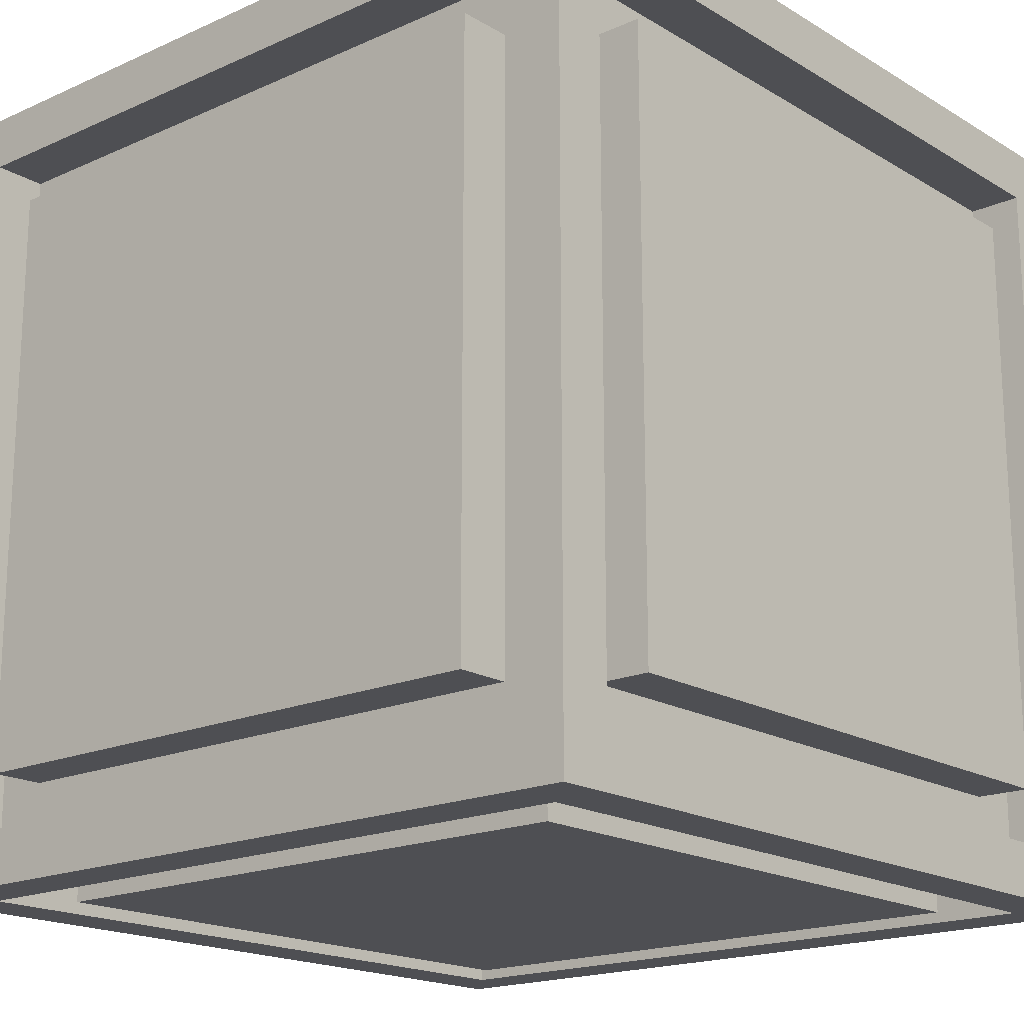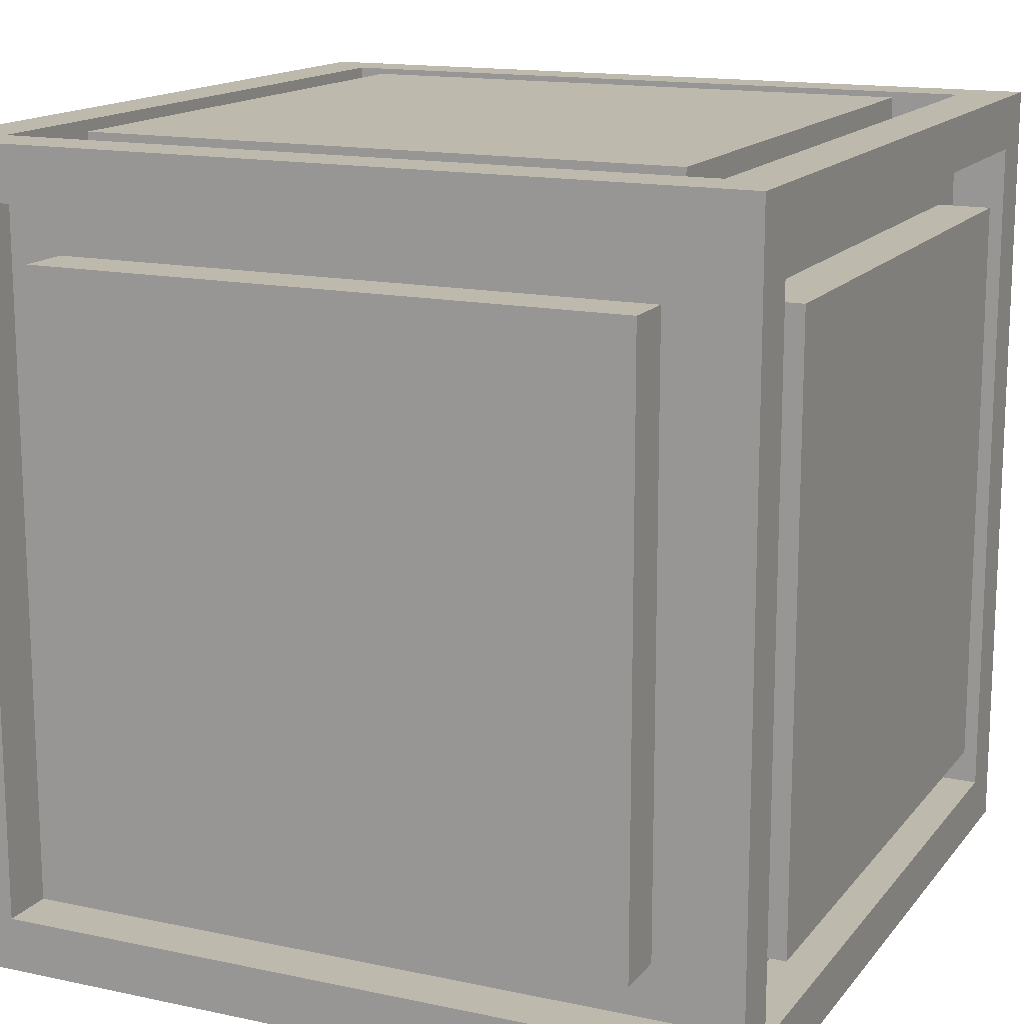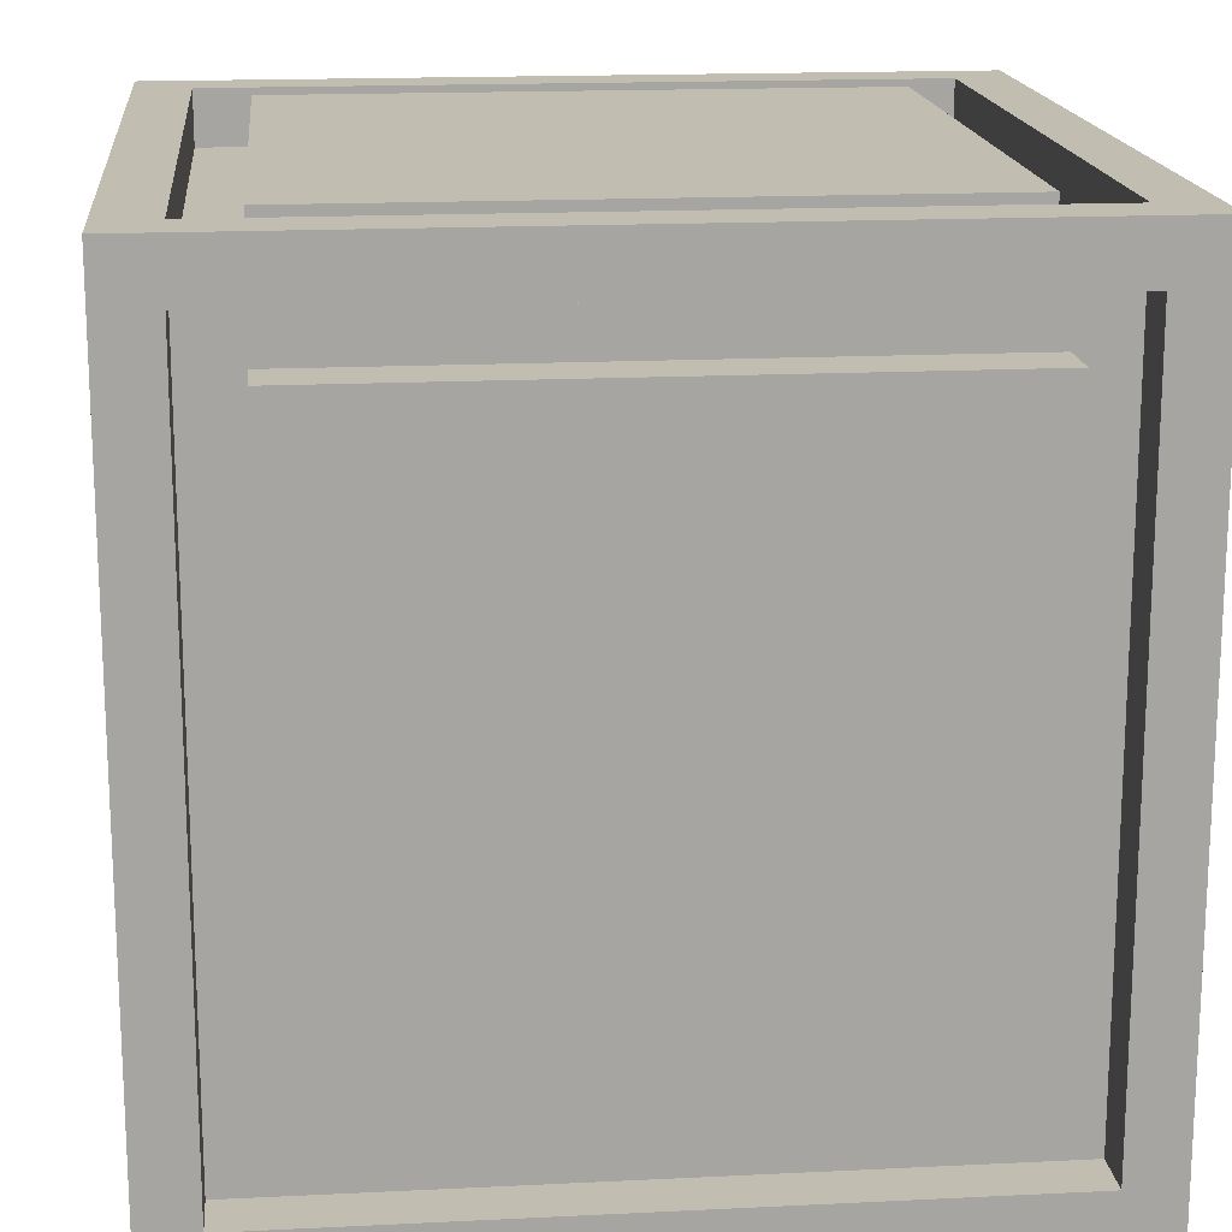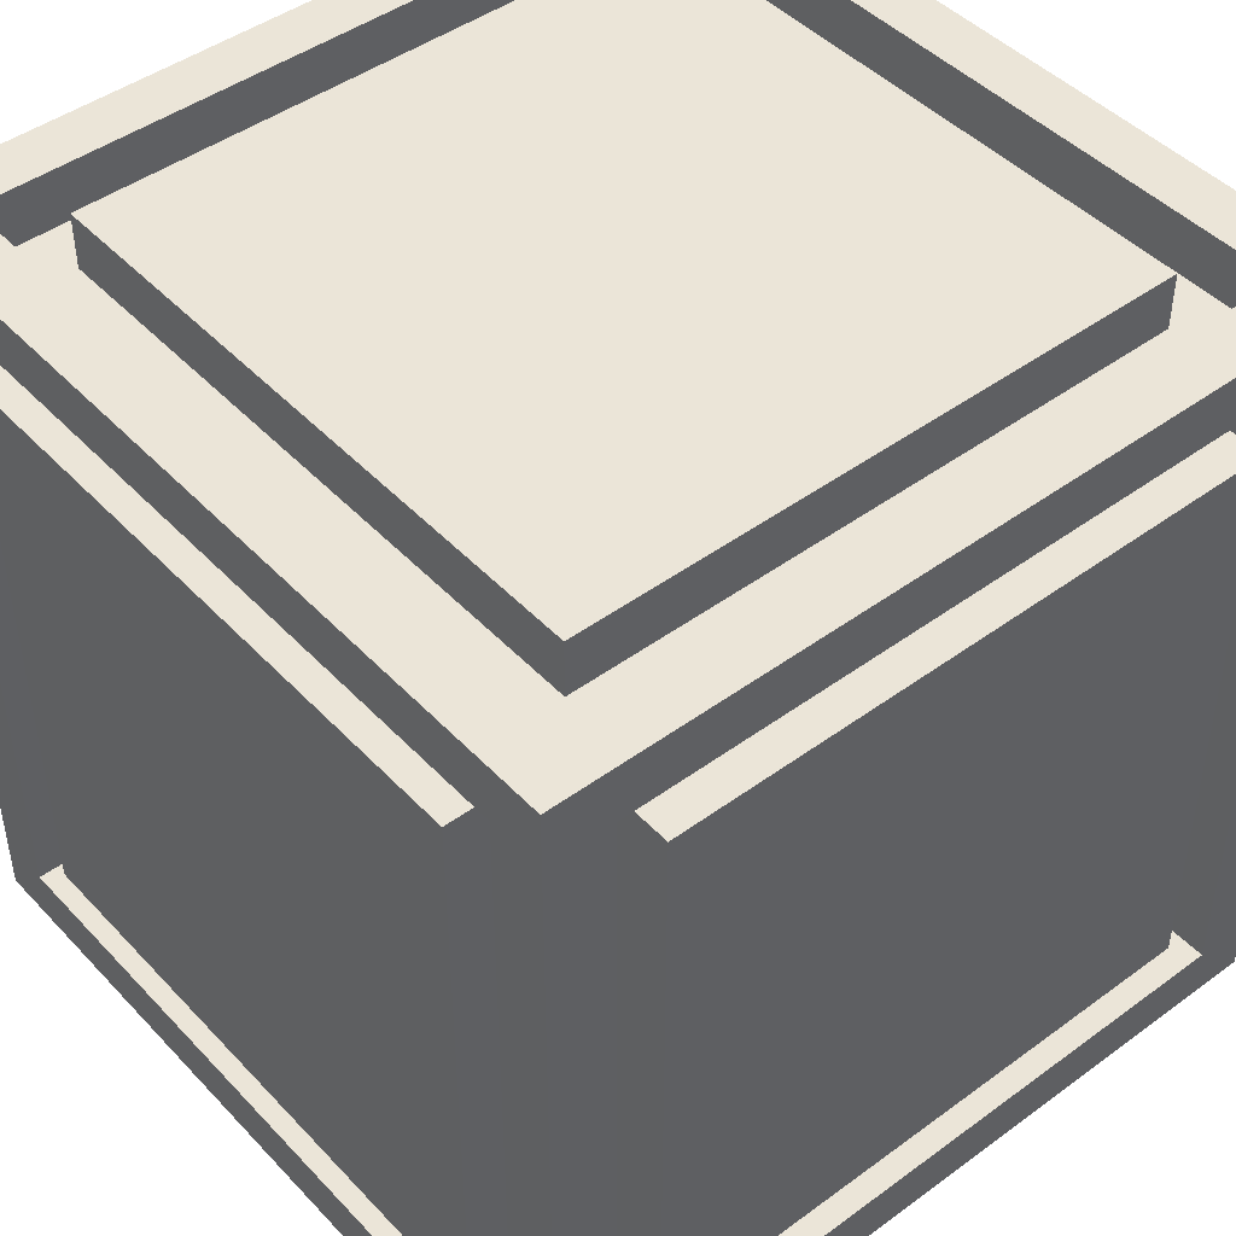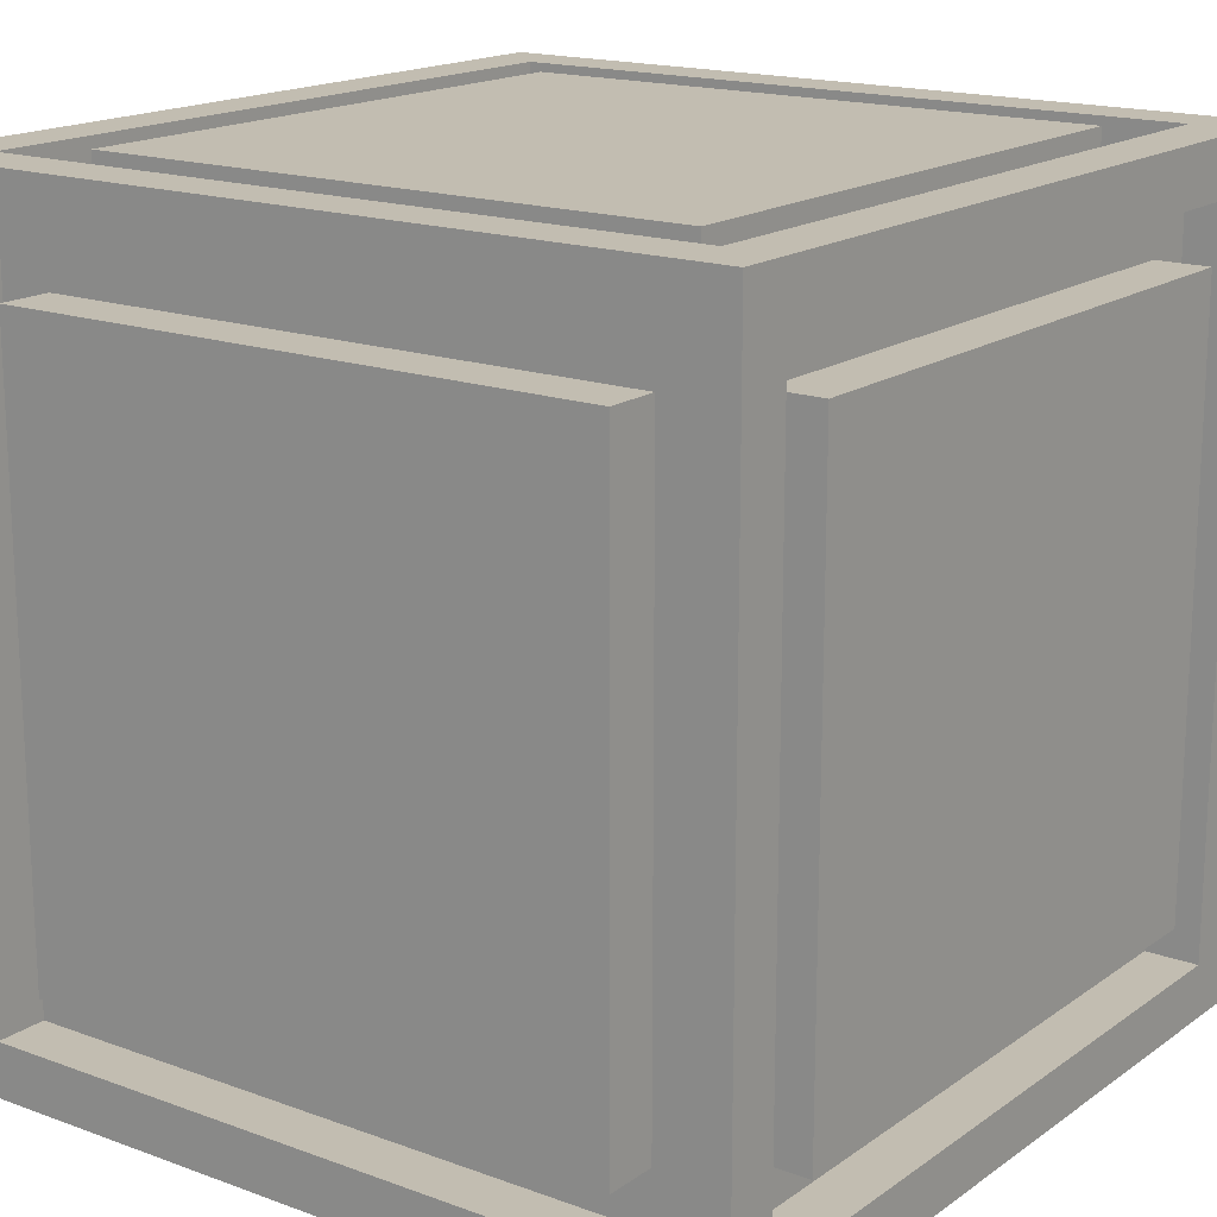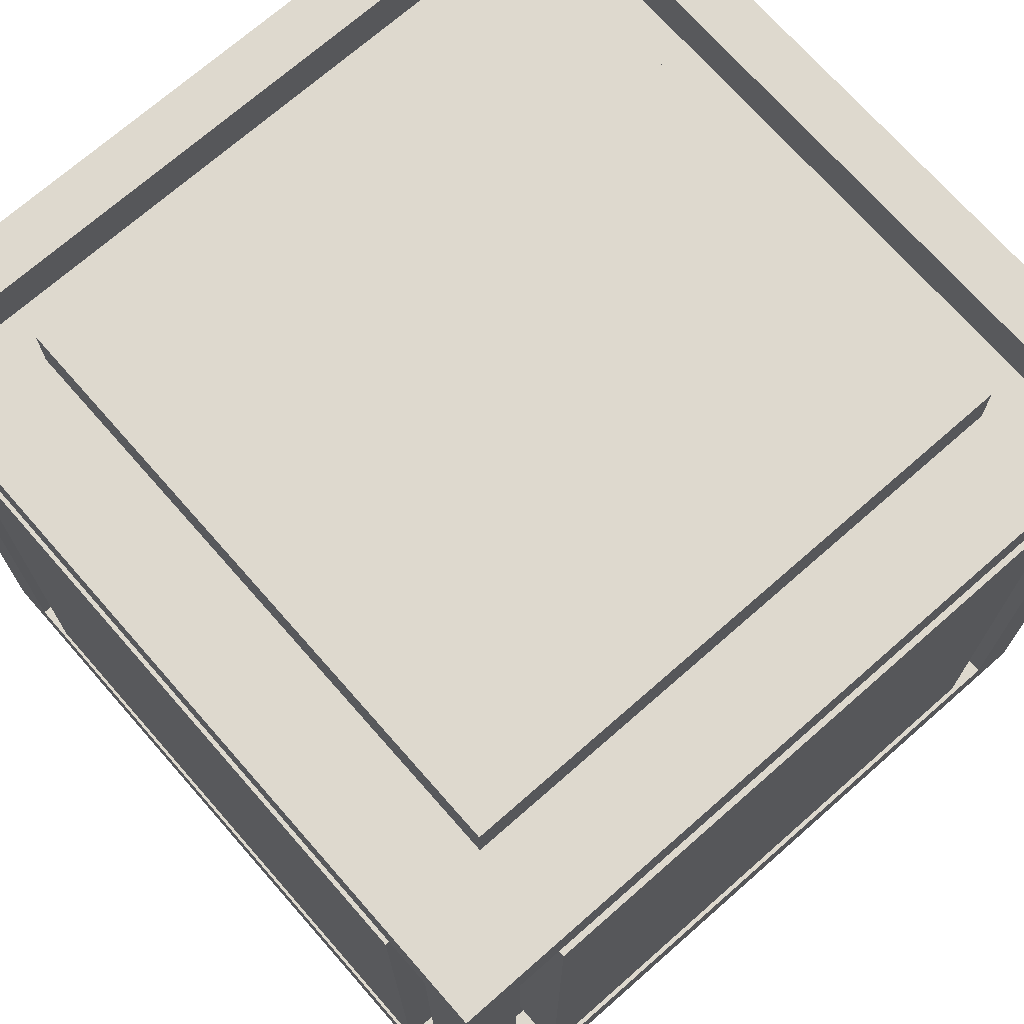
<metadata>
{"format":"obj","ext":"obj","renderer":"f3d","projection":"perspective","resolution":1024,"background":"white","views":[{"elev":-18.1,"azim":41.0,"up":"+Y"},{"elev":15.0,"azim":-65.4,"up":"+Y"},{"elev":16.8,"azim":-95.7,"up":"+Y"},{"elev":45.6,"azim":-130.1,"up":"+Z"},{"elev":17.0,"azim":36.2,"up":"+Z"},{"elev":71.5,"azim":48.7,"up":"+Y"}]}
</metadata>
<code>
v  -0.275 0 0.275
v  -0.275 0 -0.275
v  0.275 0 -0.275
v  0.275 0 0.275
v  -0.275 0.75 0.275
v  0.275 0.75 0.275
v  0.275 0.75 -0.275
v  -0.275 0.75 -0.275
v  -0.275 0.1 0.375
v  0.275 0.1 0.375
v  0.275 0.65 0.375
v  -0.275 0.65 0.375
v  0.375 0.1 0.275
v  0.375 0.1 -0.275
v  0.375 0.65 -0.275
v  0.375 0.65 0.275
v  0.275 0.1 -0.375
v  -0.275 0.1 -0.375
v  -0.275 0.65 -0.375
v  0.275 0.65 -0.375
v  -0.375 0.1 -0.275
v  -0.375 0.1 0.275
v  -0.375 0.65 0.275
v  -0.375 0.65 -0.275
v  -0.375 0 0.375
v  -0.375 0 -0.375
v  -0.325 0 -0.325
v  -0.325 0 0.325
v  0.375 0 -0.375
v  0.325 0 -0.325
v  0.375 0 0.375
v  0.325 0 0.325
v  -0.375 0.75 0.375
v  0.375 0.75 0.375
v  0.325 0.75 0.325
v  -0.325 0.75 0.325
v  0.375 0.75 -0.375
v  0.325 0.75 -0.325
v  -0.375 0.75 -0.375
v  -0.325 0.75 -0.325
v  0.325 0.05 0.375
v  -0.325 0.05 0.375
v  0.325 0.7 0.375
v  -0.325 0.7 0.375
v  0.375 0.05 -0.325
v  0.375 0.05 0.325
v  0.375 0.7 -0.325
v  0.375 0.7 0.325
v  -0.325 0.05 -0.375
v  0.325 0.05 -0.375
v  -0.325 0.7 -0.375
v  0.325 0.7 -0.375
v  -0.375 0.05 0.325
v  -0.375 0.05 -0.325
v  -0.375 0.7 0.325
v  -0.375 0.7 -0.325
v  -0.325 0.05 -0.325
v  -0.325 0.05 0.325
v  0.325 0.05 -0.325
v  0.325 0.05 0.325
v  0.325 0.7 0.325
v  -0.325 0.7 0.325
v  0.325 0.7 -0.325
v  -0.325 0.7 -0.325
v  -0.275 0.05 -0.275
v  -0.275 0.05 0.275
v  0.275 0.05 -0.275
v  0.275 0.05 0.275
v  0.275 0.7 0.275
v  -0.275 0.7 0.275
v  0.275 0.7 -0.275
v  -0.275 0.7 -0.275
v  0.275 0.1 0.325
v  -0.275 0.1 0.325
v  0.275 0.65 0.325
v  -0.275 0.65 0.325
v  0.325 0.1 -0.275
v  0.325 0.1 0.275
v  0.325 0.65 -0.275
v  0.325 0.65 0.275
v  -0.275 0.1 -0.325
v  0.275 0.1 -0.325
v  -0.275 0.65 -0.325
v  0.275 0.65 -0.325
v  -0.325 0.1 0.275
v  -0.325 0.1 -0.275
v  -0.325 0.65 0.275
v  -0.325 0.65 -0.275
g Cube
f 1 2 3
f 3 4 1
f 5 6 7
f 7 8 5
f 9 10 11
f 11 12 9
f 13 14 15
f 15 16 13
f 17 18 19
f 19 20 17
f 21 22 23
f 23 24 21
f 25 26 27
f 27 28 25
f 26 29 30
f 30 27 26
f 29 31 32
f 32 30 29
f 31 25 28
f 28 32 31
f 33 34 35
f 35 36 33
f 34 37 38
f 38 35 34
f 37 39 40
f 40 38 37
f 39 33 36
f 36 40 39
f 25 31 41
f 41 42 25
f 31 34 43
f 43 41 31
f 34 33 44
f 44 43 34
f 33 25 42
f 42 44 33
f 31 29 45
f 45 46 31
f 29 37 47
f 47 45 29
f 37 34 48
f 48 47 37
f 34 31 46
f 46 48 34
f 29 26 49
f 49 50 29
f 26 39 51
f 51 49 26
f 39 37 52
f 52 51 39
f 37 29 50
f 50 52 37
f 26 25 53
f 53 54 26
f 25 33 55
f 55 53 25
f 33 39 56
f 56 55 33
f 39 26 54
f 54 56 39
f 28 27 57
f 57 58 28
f 27 30 59
f 59 57 27
f 30 32 60
f 60 59 30
f 32 28 58
f 58 60 32
f 36 35 61
f 61 62 36
f 35 38 63
f 63 61 35
f 38 40 64
f 64 63 38
f 40 36 62
f 62 64 40
f 42 41 60
f 60 58 42
f 41 43 61
f 61 60 41
f 43 44 62
f 62 61 43
f 44 42 58
f 58 62 44
f 46 45 59
f 59 60 46
f 45 47 63
f 63 59 45
f 47 48 61
f 61 63 47
f 48 46 60
f 60 61 48
f 50 49 57
f 57 59 50
f 49 51 64
f 64 57 49
f 51 52 63
f 63 64 51
f 52 50 59
f 59 63 52
f 54 53 58
f 58 57 54
f 53 55 62
f 62 58 53
f 55 56 64
f 64 62 55
f 56 54 57
f 57 64 56
f 58 57 65
f 65 66 58
f 57 59 67
f 67 65 57
f 59 60 68
f 68 67 59
f 60 58 66
f 66 68 60
f 62 61 69
f 69 70 62
f 61 63 71
f 71 69 61
f 63 64 72
f 72 71 63
f 64 62 70
f 70 72 64
f 58 60 73
f 73 74 58
f 60 61 75
f 75 73 60
f 61 62 76
f 76 75 61
f 62 58 74
f 74 76 62
f 60 59 77
f 77 78 60
f 59 63 79
f 79 77 59
f 63 61 80
f 80 79 63
f 61 60 78
f 78 80 61
f 59 57 81
f 81 82 59
f 57 64 83
f 83 81 57
f 64 63 84
f 84 83 64
f 63 59 82
f 82 84 63
f 57 58 85
f 85 86 57
f 58 62 87
f 87 85 58
f 62 64 88
f 88 87 62
f 64 57 86
f 86 88 64
f 66 65 2
f 2 1 66
f 65 67 3
f 3 2 65
f 67 68 4
f 4 3 67
f 68 66 1
f 1 4 68
f 70 69 6
f 6 5 70
f 69 71 7
f 7 6 69
f 71 72 8
f 8 7 71
f 72 70 5
f 5 8 72
f 74 73 10
f 10 9 74
f 73 75 11
f 11 10 73
f 75 76 12
f 12 11 75
f 76 74 9
f 9 12 76
f 78 77 14
f 14 13 78
f 77 79 15
f 15 14 77
f 79 80 16
f 16 15 79
f 80 78 13
f 13 16 80
f 82 81 18
f 18 17 82
f 81 83 19
f 19 18 81
f 83 84 20
f 20 19 83
f 84 82 17
f 17 20 84
f 86 85 22
f 22 21 86
f 85 87 23
f 23 22 85
f 87 88 24
f 24 23 87
f 88 86 21
f 21 24 88

</code>
